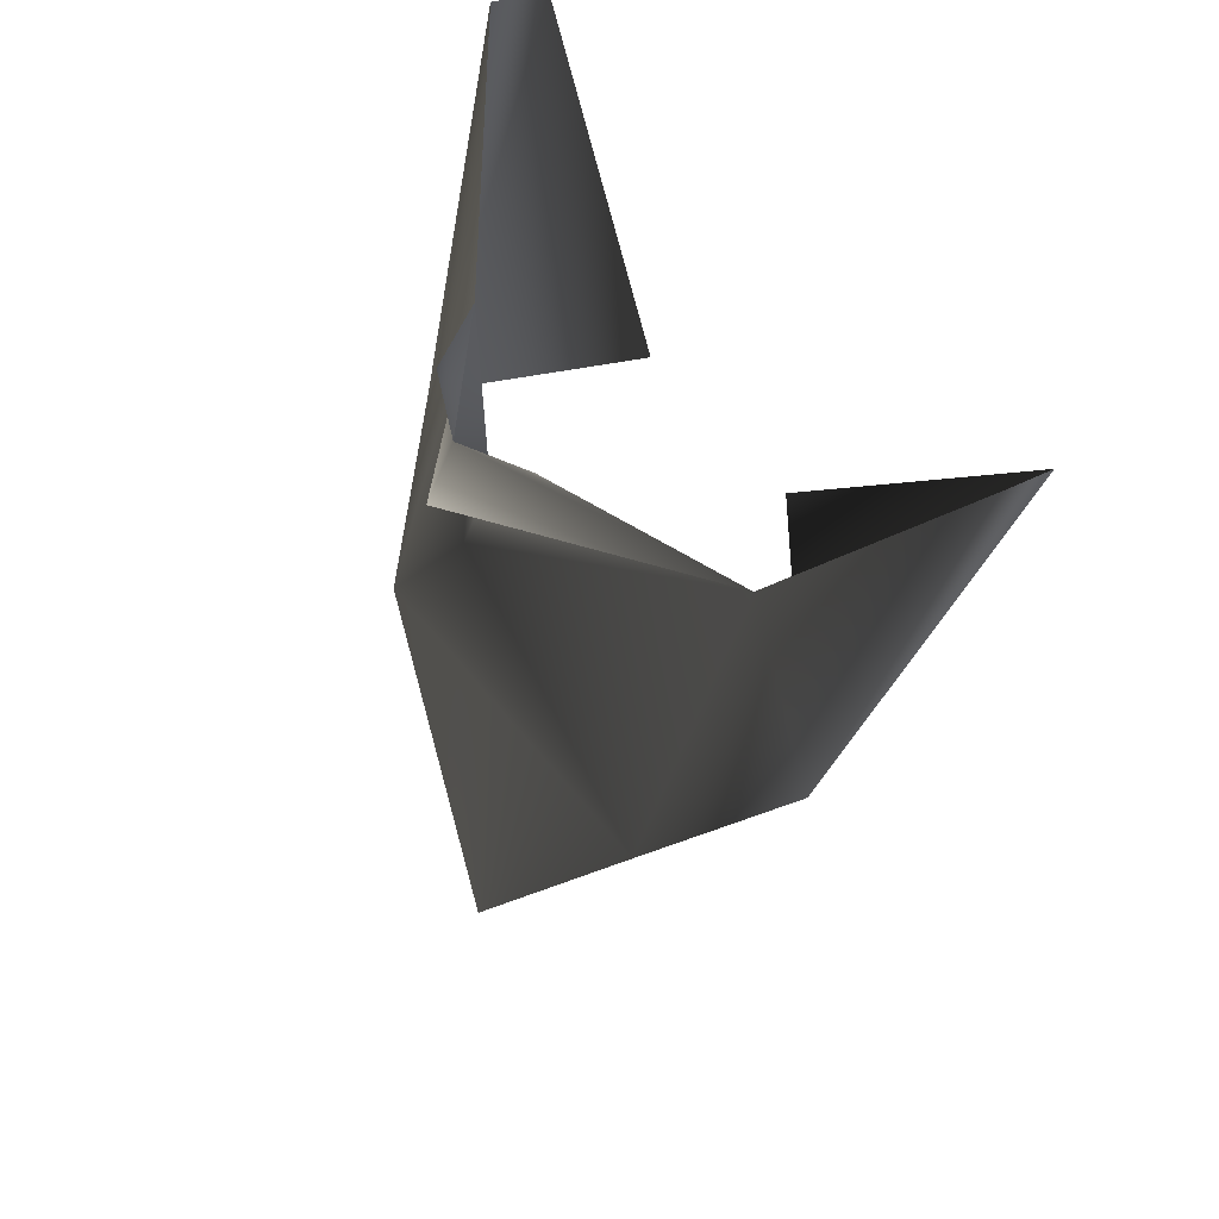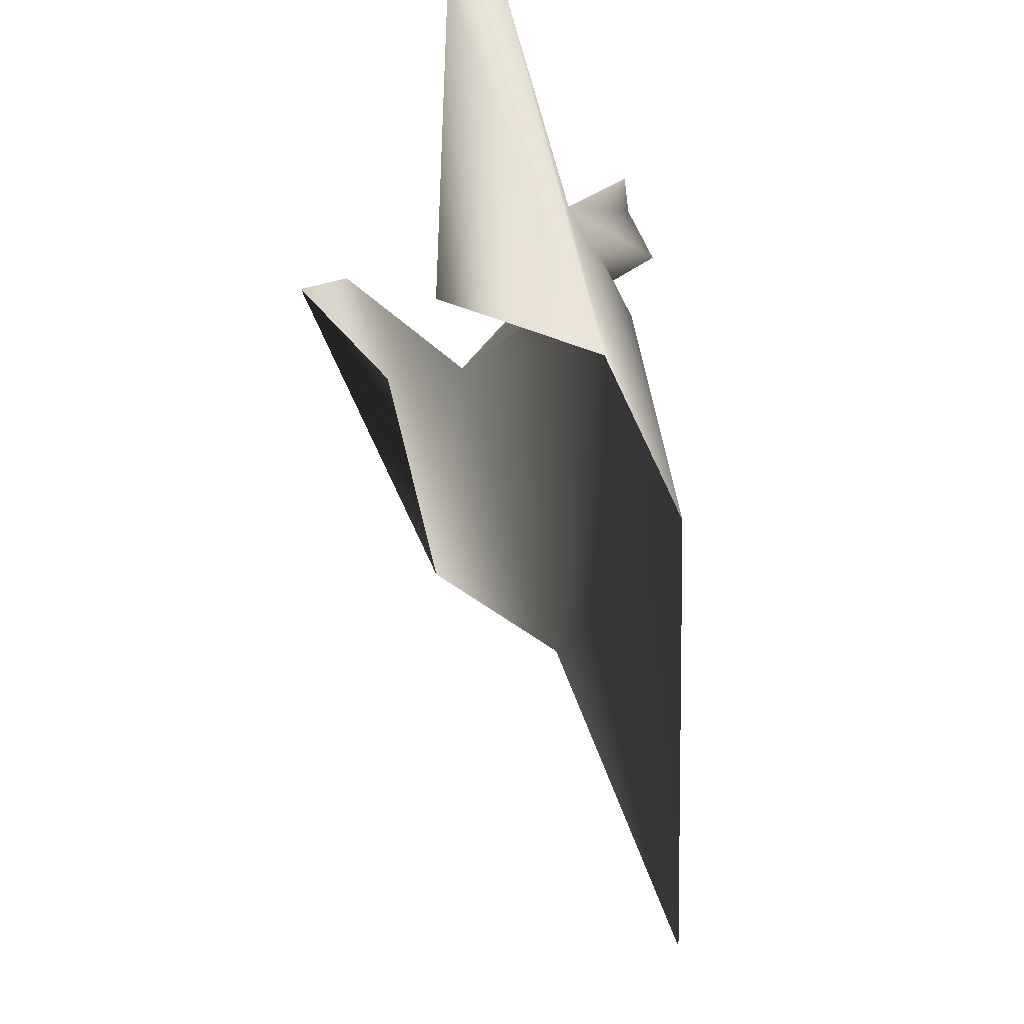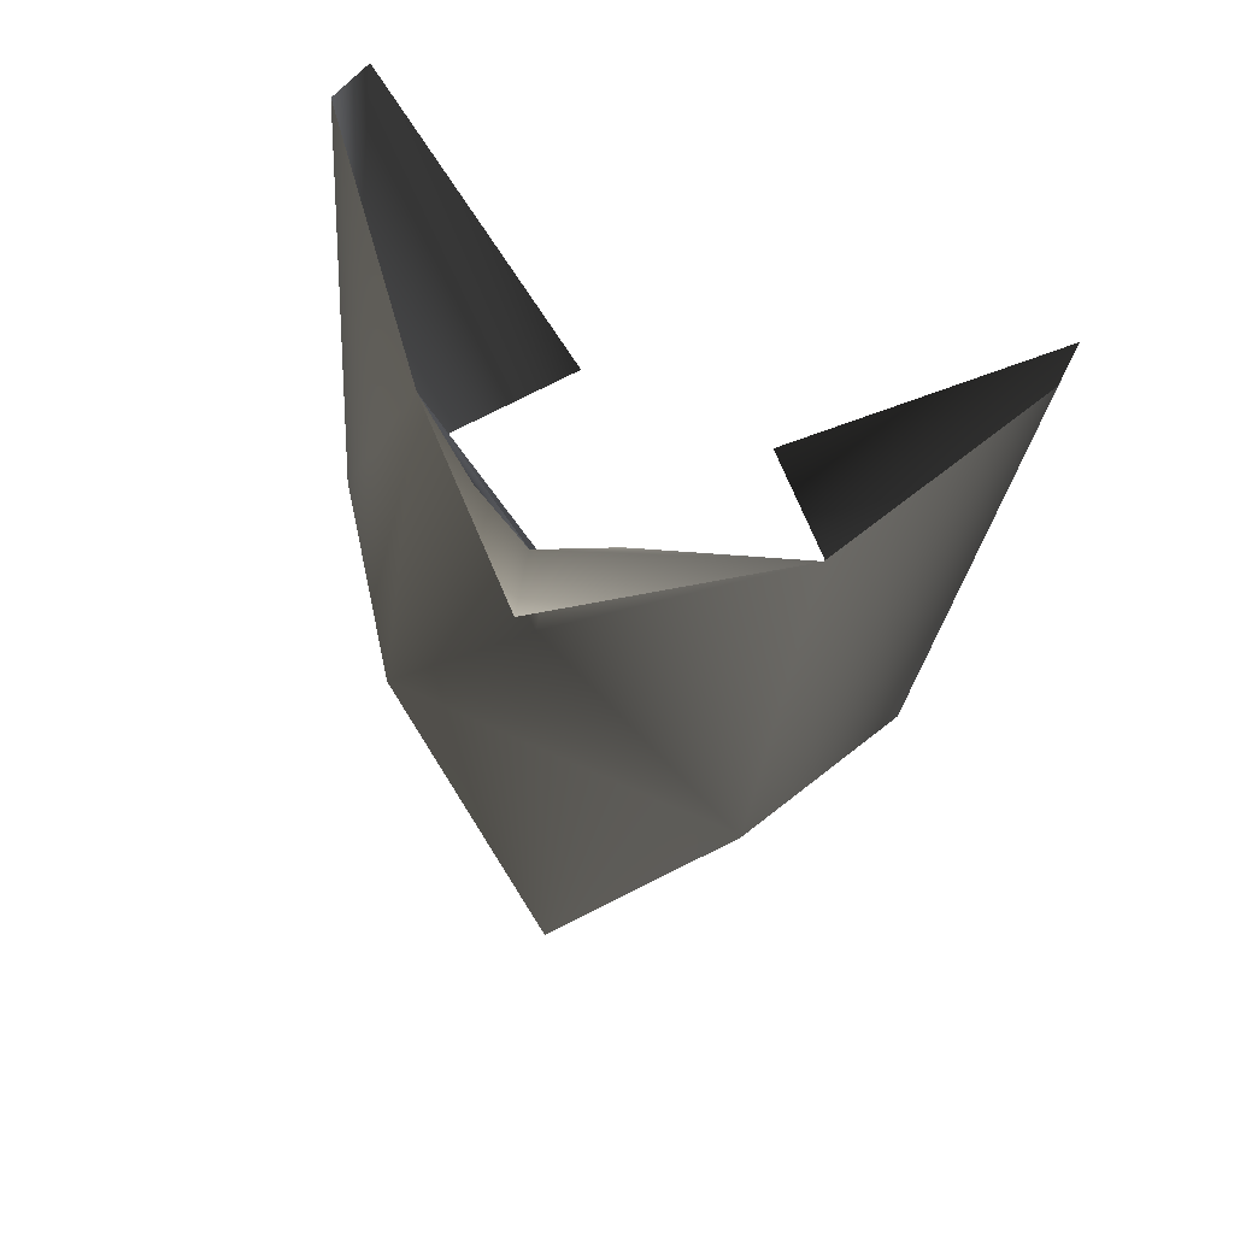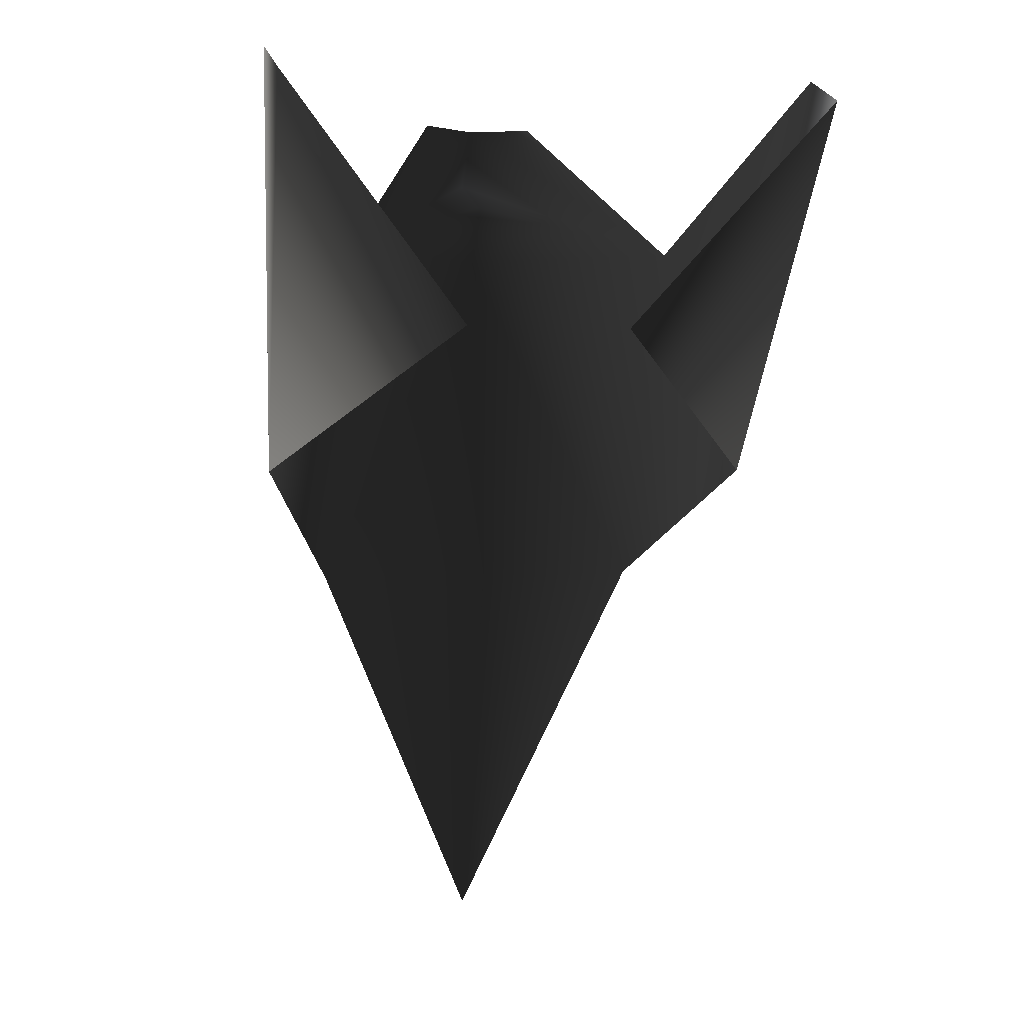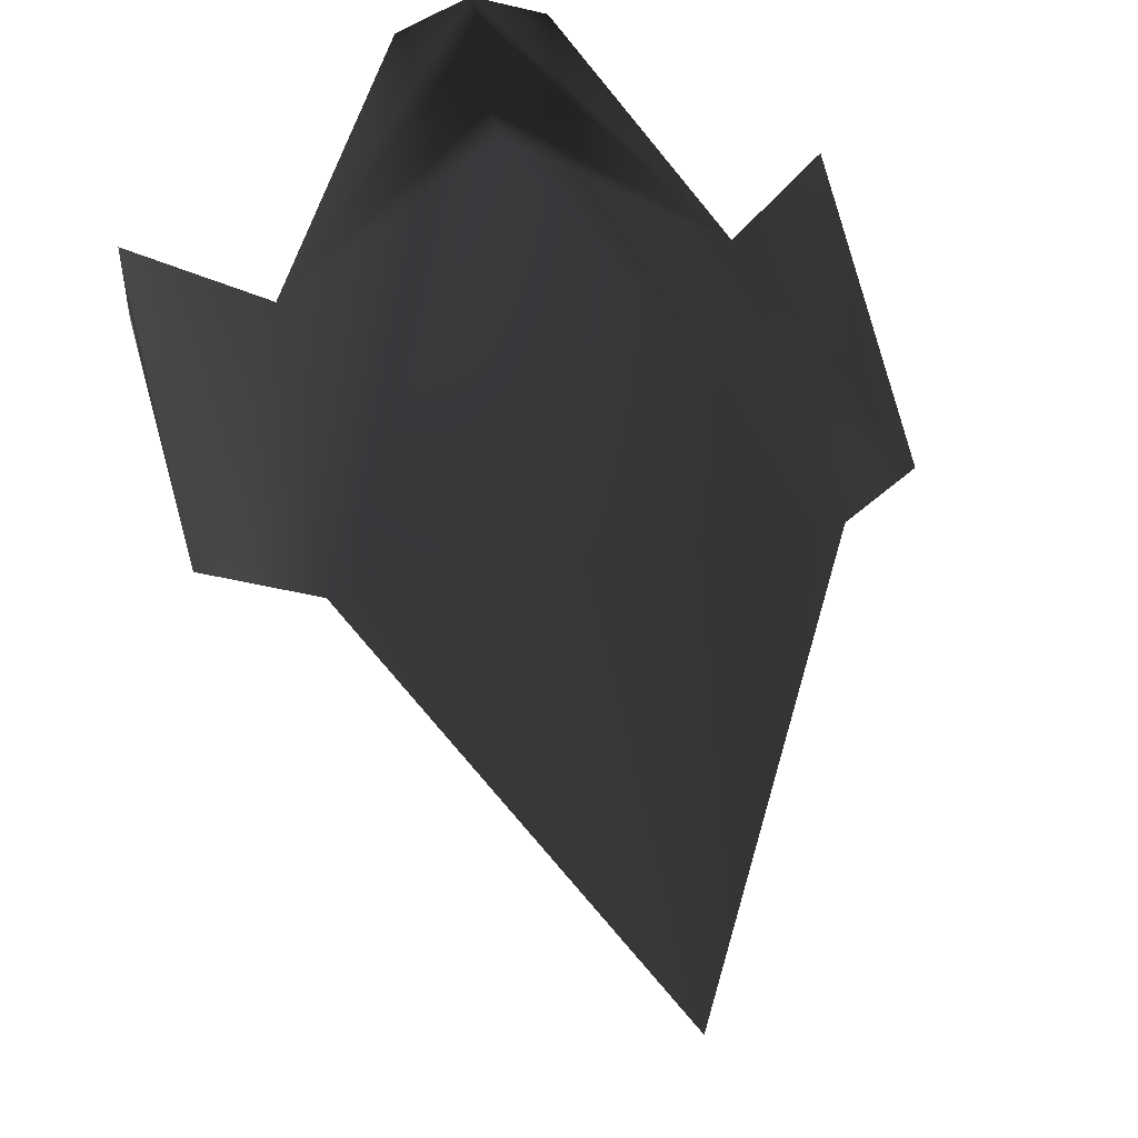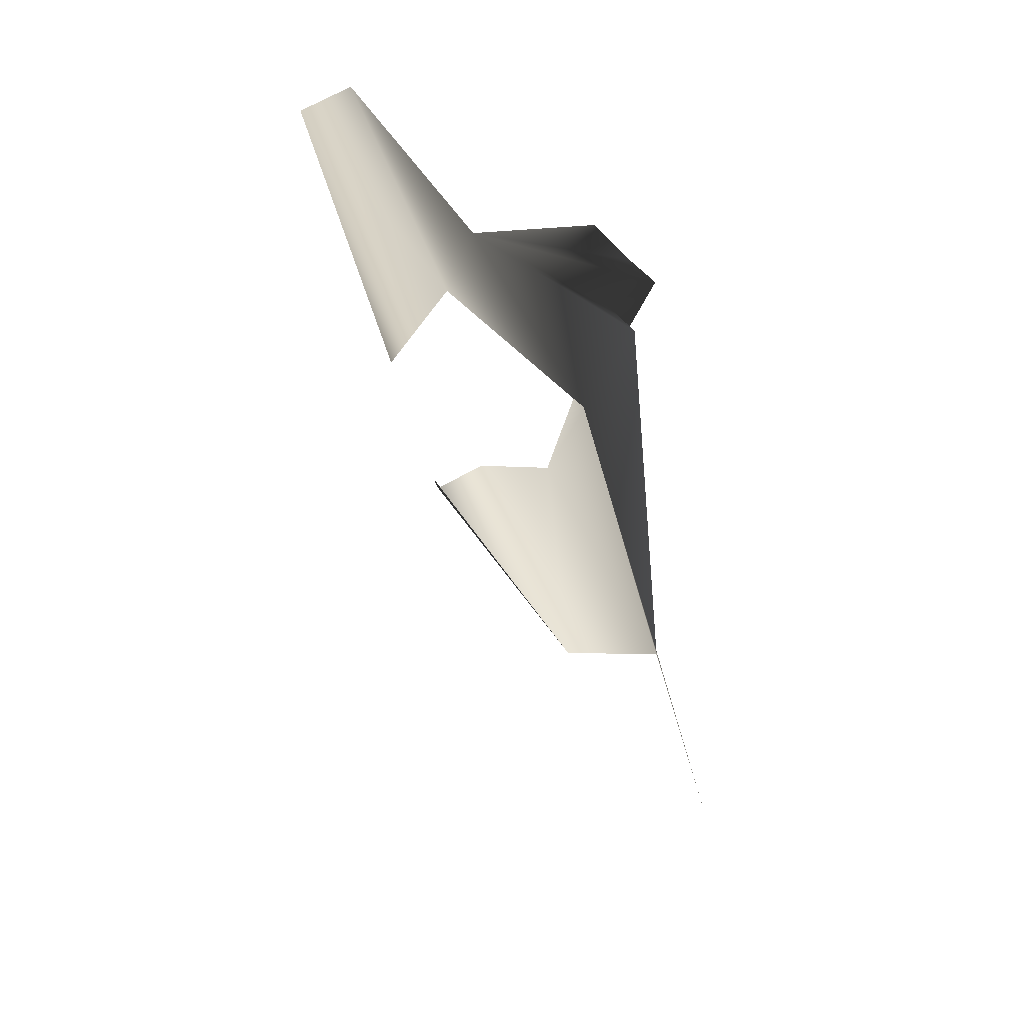
<metadata>
{"format":"obj","ext":"obj","renderer":"f3d","projection":"perspective","resolution":1024,"background":"white","views":[{"elev":61.4,"azim":50.8,"up":"+Y"},{"elev":-27.1,"azim":-109.9,"up":"+Y"},{"elev":66.5,"azim":25.0,"up":"+Y"},{"elev":1.7,"azim":160.9,"up":"+Y"},{"elev":55.9,"azim":-10.0,"up":"+Z"},{"elev":-49.0,"azim":-75.7,"up":"+Y"}]}
</metadata>
<code>
o 250
v 6 172 13
v 0 172 18
v 6 160 17
v 9 164 13
v 10 178 9
v 10 177 7
v 3 169 9
v -6 160 17
v -6 172 13
v -9 164 13
v -10 178 9
v -10 177 7
v -3 169 9
v 0 175 19
v 0 177 18
v -2 177 17
v 2 177 17
v 0 174 17
v 0 147 19
f 1 2 3
f 1 3 4
f 1 4 5
f 5 4 4
f 5 4 6
f 6 4 7
f 8 2 9
f 8 9 10
f 10 9 11
f 10 11 12
f 10 12 13
f 9 14 15
f 9 15 16
f 15 1 17
f 1 15 14
f 1 14 18
f 1 18 2
f 2 18 9
f 9 18 14
f 10 11 10
f 2 8 3
f 3 8 19

</code>
